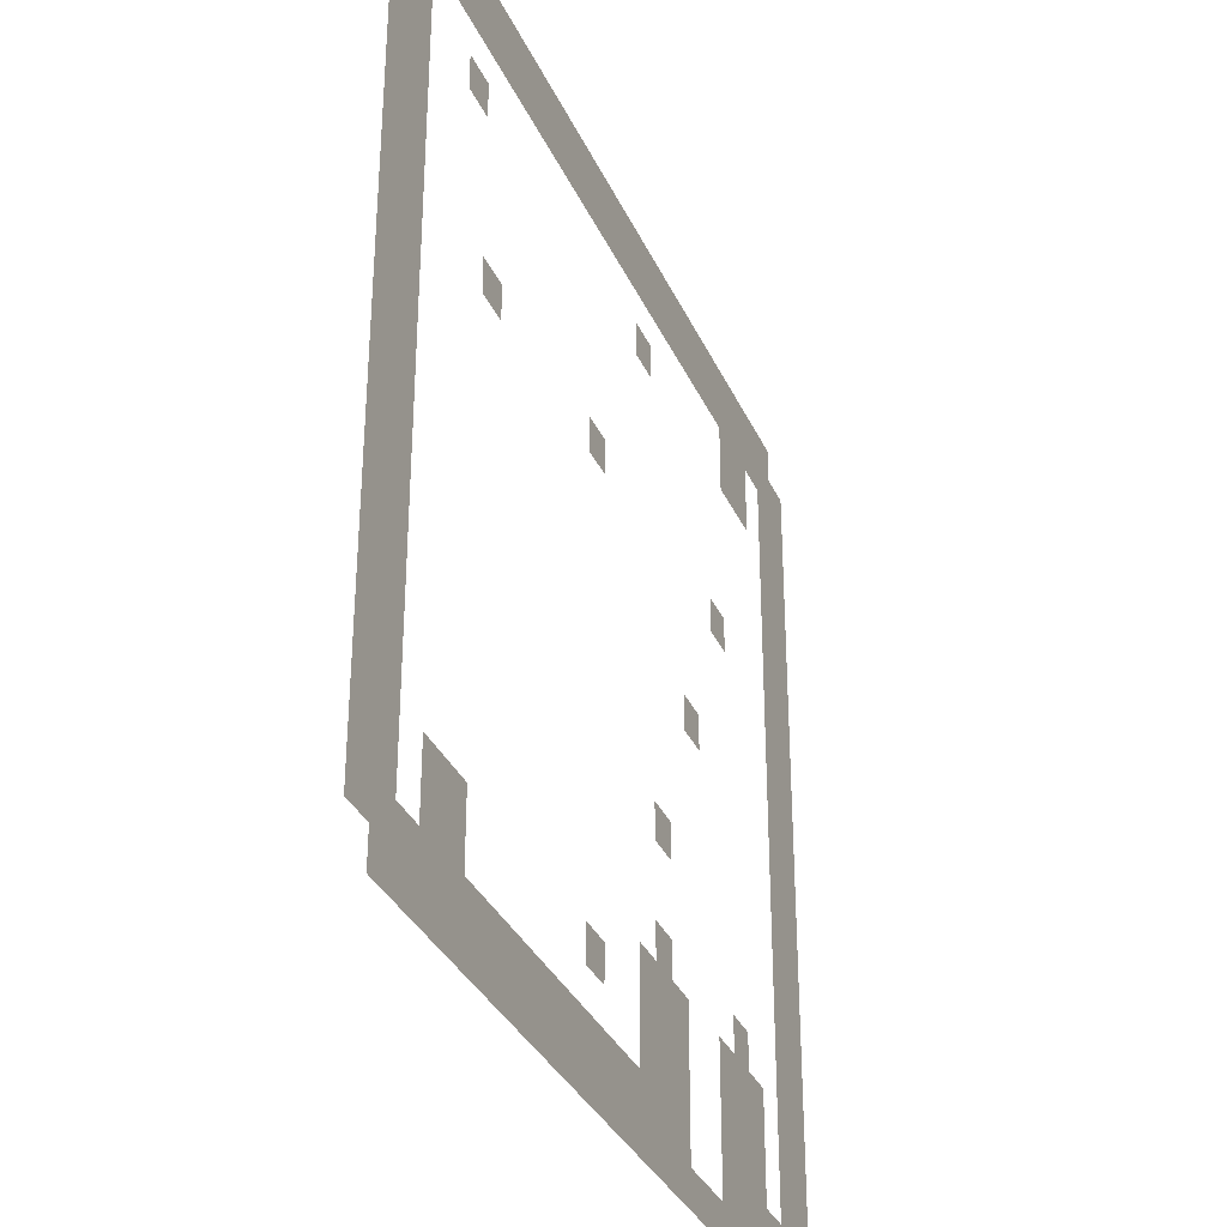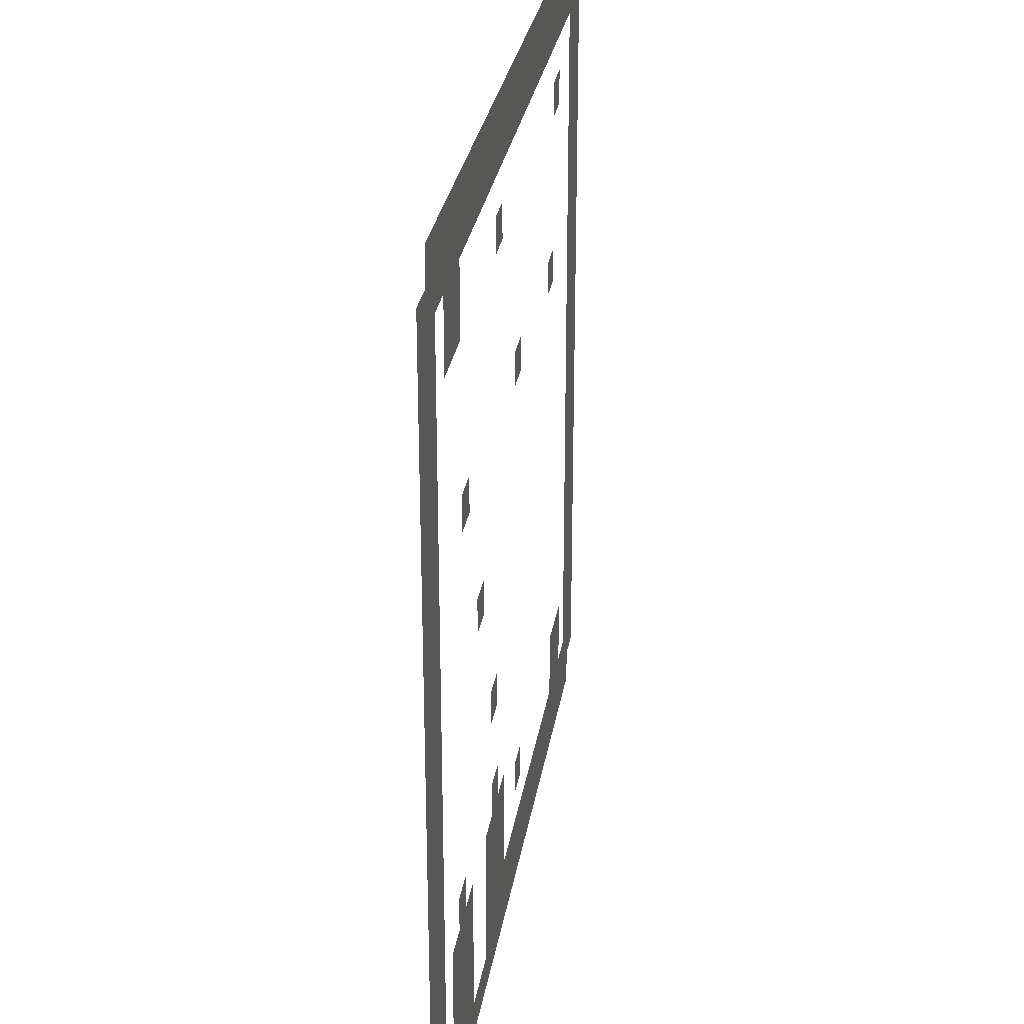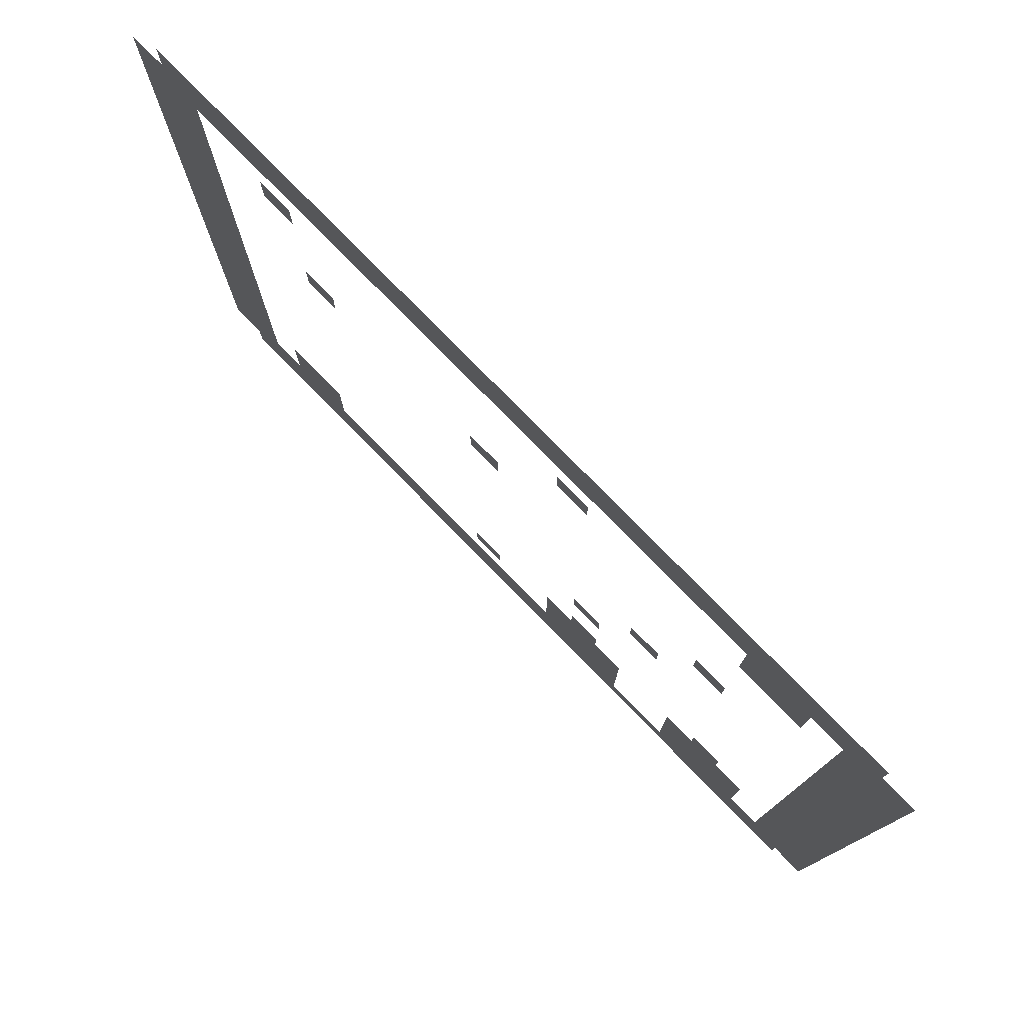
<metadata>
{"format":"obj","ext":"obj","renderer":"f3d","projection":"perspective","resolution":1024,"background":"white","views":[{"elev":-33.7,"azim":-68.3,"up":"+Y"},{"elev":28.7,"azim":99.0,"up":"+Y"},{"elev":78.7,"azim":45.5,"up":"+Y"}]}
</metadata>
<code>
v -1 -1 0
v -2 -1 0
v -2 0 0
v -1 0 0
v -2 -1 0
v -3 -1 0
v -3 0 0
v -2 0 0
v -3 -1 0
v -4 -1 0
v -4 0 0
v -3 0 0
v -4 -1 0
v -5 -1 0
v -5 0 0
v -4 0 0
v -5 -1 0
v -6 -1 0
v -6 0 0
v -5 0 0
v -6 -1 0
v -7 -1 0
v -7 0 0
v -6 0 0
v -7 -1 0
v -8 -1 0
v -8 0 0
v -7 0 0
v -8 -1 0
v -9 -1 0
v -9 0 0
v -8 0 0
v -9 -1 0
v -10 -1 0
v -10 0 0
v -9 0 0
v -10 -1 0
v -11 -1 0
v -11 0 0
v -10 0 0
v -11 -1 0
v -12 -1 0
v -12 0 0
v -11 0 0
v -12 -1 0
v -13 -1 0
v -13 0 0
v -12 0 0
v -13 -1 0
v -14 -1 0
v -14 0 0
v -13 0 0
v -14 -1 0
v -15 -1 0
v -15 0 0
v -14 0 0
v -15 -1 0
v -16 -1 0
v -16 0 0
v -15 0 0
v -16 -1 0
v -17 -1 0
v -17 0 0
v -16 0 0
v -17 -1 0
v -18 -1 0
v -18 0 0
v -17 0 0
v -18 -1 0
v -19 -1 0
v -19 0 0
v -18 0 0
v -19 -1 0
v -20 -1 0
v -20 0 0
v -19 0 0
v -20 -1 0
v -21 -1 0
v -21 0 0
v -20 0 0
v -21 -1 0
v -22 -1 0
v -22 0 0
v -21 0 0
v -22 -1 0
v -23 -1 0
v -23 0 0
v -22 0 0
v -23 -1 0
v -24 -1 0
v -24 0 0
v -23 0 0
v 0 -2 0
v -1 -2 0
v -1 -1 0
v 0 -1 0
v -1 -2 0
v -2 -2 0
v -2 -1 0
v -1 -1 0
v -2 -2 0
v -3 -2 0
v -3 -1 0
v -2 -1 0
v -3 -2 0
v -4 -2 0
v -4 -1 0
v -3 -1 0
v -4 -2 0
v -5 -2 0
v -5 -1 0
v -4 -1 0
v -5 -2 0
v -6 -2 0
v -6 -1 0
v -5 -1 0
v -6 -2 0
v -7 -2 0
v -7 -1 0
v -6 -1 0
v -7 -2 0
v -8 -2 0
v -8 -1 0
v -7 -1 0
v -8 -2 0
v -9 -2 0
v -9 -1 0
v -8 -1 0
v -9 -2 0
v -10 -2 0
v -10 -1 0
v -9 -1 0
v -10 -2 0
v -11 -2 0
v -11 -1 0
v -10 -1 0
v -11 -2 0
v -12 -2 0
v -12 -1 0
v -11 -1 0
v -12 -2 0
v -13 -2 0
v -13 -1 0
v -12 -1 0
v -13 -2 0
v -14 -2 0
v -14 -1 0
v -13 -1 0
v -14 -2 0
v -15 -2 0
v -15 -1 0
v -14 -1 0
v -15 -2 0
v -16 -2 0
v -16 -1 0
v -15 -1 0
v -16 -2 0
v -17 -2 0
v -17 -1 0
v -16 -1 0
v -17 -2 0
v -18 -2 0
v -18 -1 0
v -17 -1 0
v -18 -2 0
v -19 -2 0
v -19 -1 0
v -18 -1 0
v -19 -2 0
v -20 -2 0
v -20 -1 0
v -19 -1 0
v -20 -2 0
v -21 -2 0
v -21 -1 0
v -20 -1 0
v -21 -2 0
v -22 -2 0
v -22 -1 0
v -21 -1 0
v -22 -2 0
v -23 -2 0
v -23 -1 0
v -22 -1 0
v -23 -2 0
v -24 -2 0
v -24 -1 0
v -23 -1 0
v -24 -2 0
v -25 -2 0
v -25 -1 0
v -24 -1 0
v 0 -3 0
v -1 -3 0
v -1 -2 0
v 0 -2 0
v -1 -3 0
v -2 -3 0
v -2 -2 0
v -1 -2 0
v -3 -3 0
v -4 -3 0
v -4 -2 0
v -3 -2 0
v -4 -3 0
v -5 -3 0
v -5 -2 0
v -4 -2 0
v -23 -3 0
v -24 -3 0
v -24 -2 0
v -23 -2 0
v -24 -3 0
v -25 -3 0
v -25 -2 0
v -24 -2 0
v 0 -4 0
v -1 -4 0
v -1 -3 0
v 0 -3 0
v -1 -4 0
v -2 -4 0
v -2 -3 0
v -1 -3 0
v -3 -4 0
v -4 -4 0
v -4 -3 0
v -3 -3 0
v -4 -4 0
v -5 -4 0
v -5 -3 0
v -4 -3 0
v -10 -4 0
v -11 -4 0
v -11 -3 0
v -10 -3 0
v -20 -4 0
v -21 -4 0
v -21 -3 0
v -20 -3 0
v -23 -4 0
v -24 -4 0
v -24 -3 0
v -23 -3 0
v -24 -4 0
v -25 -4 0
v -25 -3 0
v -24 -3 0
v 0 -5 0
v -1 -5 0
v -1 -4 0
v 0 -4 0
v -1 -5 0
v -2 -5 0
v -2 -4 0
v -1 -4 0
v -23 -5 0
v -24 -5 0
v -24 -4 0
v -23 -4 0
v -24 -5 0
v -25 -5 0
v -25 -4 0
v -24 -4 0
v 0 -6 0
v -1 -6 0
v -1 -5 0
v 0 -5 0
v -1 -6 0
v -2 -6 0
v -2 -5 0
v -1 -5 0
v -23 -6 0
v -24 -6 0
v -24 -5 0
v -23 -5 0
v -24 -6 0
v -25 -6 0
v -25 -5 0
v -24 -5 0
v 0 -7 0
v -1 -7 0
v -1 -6 0
v 0 -6 0
v -1 -7 0
v -2 -7 0
v -2 -6 0
v -1 -6 0
v -23 -7 0
v -24 -7 0
v -24 -6 0
v -23 -6 0
v -24 -7 0
v -25 -7 0
v -25 -6 0
v -24 -6 0
v 0 -8 0
v -1 -8 0
v -1 -7 0
v 0 -7 0
v -1 -8 0
v -2 -8 0
v -2 -7 0
v -1 -7 0
v -23 -8 0
v -24 -8 0
v -24 -7 0
v -23 -7 0
v -24 -8 0
v -25 -8 0
v -25 -7 0
v -24 -7 0
v 0 -9 0
v -1 -9 0
v -1 -8 0
v 0 -8 0
v -1 -9 0
v -2 -9 0
v -2 -8 0
v -1 -8 0
v -5 -9 0
v -6 -9 0
v -6 -8 0
v -5 -8 0
v -13 -9 0
v -14 -9 0
v -14 -8 0
v -13 -8 0
v -19 -9 0
v -20 -9 0
v -20 -8 0
v -19 -8 0
v -23 -9 0
v -24 -9 0
v -24 -8 0
v -23 -8 0
v -24 -9 0
v -25 -9 0
v -25 -8 0
v -24 -8 0
v 0 -10 0
v -1 -10 0
v -1 -9 0
v 0 -9 0
v -1 -10 0
v -2 -10 0
v -2 -9 0
v -1 -9 0
v -23 -10 0
v -24 -10 0
v -24 -9 0
v -23 -9 0
v -24 -10 0
v -25 -10 0
v -25 -9 0
v -24 -9 0
v 0 -11 0
v -1 -11 0
v -1 -10 0
v 0 -10 0
v -1 -11 0
v -2 -11 0
v -2 -10 0
v -1 -10 0
v -23 -11 0
v -24 -11 0
v -24 -10 0
v -23 -10 0
v -24 -11 0
v -25 -11 0
v -25 -10 0
v -24 -10 0
v 0 -12 0
v -1 -12 0
v -1 -11 0
v 0 -11 0
v -1 -12 0
v -2 -12 0
v -2 -11 0
v -1 -11 0
v -23 -12 0
v -24 -12 0
v -24 -11 0
v -23 -11 0
v -24 -12 0
v -25 -12 0
v -25 -11 0
v -24 -11 0
v 0 -13 0
v -1 -13 0
v -1 -12 0
v 0 -12 0
v -1 -13 0
v -2 -13 0
v -2 -12 0
v -1 -12 0
v -7 -13 0
v -8 -13 0
v -8 -12 0
v -7 -12 0
v -23 -13 0
v -24 -13 0
v -24 -12 0
v -23 -12 0
v -24 -13 0
v -25 -13 0
v -25 -12 0
v -24 -12 0
v 0 -14 0
v -1 -14 0
v -1 -13 0
v 0 -13 0
v -1 -14 0
v -2 -14 0
v -2 -13 0
v -1 -13 0
v -23 -14 0
v -24 -14 0
v -24 -13 0
v -23 -13 0
v -24 -14 0
v -25 -14 0
v -25 -13 0
v -24 -13 0
v 0 -15 0
v -1 -15 0
v -1 -14 0
v 0 -14 0
v -1 -15 0
v -2 -15 0
v -2 -14 0
v -1 -14 0
v -23 -15 0
v -24 -15 0
v -24 -14 0
v -23 -14 0
v -24 -15 0
v -25 -15 0
v -25 -14 0
v -24 -14 0
v 0 -16 0
v -1 -16 0
v -1 -15 0
v 0 -15 0
v -1 -16 0
v -2 -16 0
v -2 -15 0
v -1 -15 0
v -23 -16 0
v -24 -16 0
v -24 -15 0
v -23 -15 0
v -24 -16 0
v -25 -16 0
v -25 -15 0
v -24 -15 0
v 0 -17 0
v -1 -17 0
v -1 -16 0
v 0 -16 0
v -1 -17 0
v -2 -17 0
v -2 -16 0
v -1 -16 0
v -9 -17 0
v -10 -17 0
v -10 -16 0
v -9 -16 0
v -23 -17 0
v -24 -17 0
v -24 -16 0
v -23 -16 0
v -24 -17 0
v -25 -17 0
v -25 -16 0
v -24 -16 0
v 0 -18 0
v -1 -18 0
v -1 -17 0
v 0 -17 0
v -1 -18 0
v -2 -18 0
v -2 -17 0
v -1 -17 0
v -23 -18 0
v -24 -18 0
v -24 -17 0
v -23 -17 0
v -24 -18 0
v -25 -18 0
v -25 -17 0
v -24 -17 0
v 0 -19 0
v -1 -19 0
v -1 -18 0
v 0 -18 0
v -1 -19 0
v -2 -19 0
v -2 -18 0
v -1 -18 0
v -23 -19 0
v -24 -19 0
v -24 -18 0
v -23 -18 0
v -24 -19 0
v -25 -19 0
v -25 -18 0
v -24 -18 0
v 0 -20 0
v -1 -20 0
v -1 -19 0
v 0 -19 0
v -1 -20 0
v -2 -20 0
v -2 -19 0
v -1 -19 0
v -4 -20 0
v -5 -20 0
v -5 -19 0
v -4 -19 0
v -9 -20 0
v -10 -20 0
v -10 -19 0
v -9 -19 0
v -23 -20 0
v -24 -20 0
v -24 -19 0
v -23 -19 0
v -24 -20 0
v -25 -20 0
v -25 -19 0
v -24 -19 0
v 0 -21 0
v -1 -21 0
v -1 -20 0
v 0 -20 0
v -1 -21 0
v -2 -21 0
v -2 -20 0
v -1 -20 0
v -3 -21 0
v -4 -21 0
v -4 -20 0
v -3 -20 0
v -4 -21 0
v -5 -21 0
v -5 -20 0
v -4 -20 0
v -5 -21 0
v -6 -21 0
v -6 -20 0
v -5 -20 0
v -8 -21 0
v -9 -21 0
v -9 -20 0
v -8 -20 0
v -9 -21 0
v -10 -21 0
v -10 -20 0
v -9 -20 0
v -10 -21 0
v -11 -21 0
v -11 -20 0
v -10 -20 0
v -23 -21 0
v -24 -21 0
v -24 -20 0
v -23 -20 0
v -24 -21 0
v -25 -21 0
v -25 -20 0
v -24 -20 0
v 0 -22 0
v -1 -22 0
v -1 -21 0
v 0 -21 0
v -1 -22 0
v -2 -22 0
v -2 -21 0
v -1 -21 0
v -3 -22 0
v -4 -22 0
v -4 -21 0
v -3 -21 0
v -4 -22 0
v -5 -22 0
v -5 -21 0
v -4 -21 0
v -5 -22 0
v -6 -22 0
v -6 -21 0
v -5 -21 0
v -8 -22 0
v -9 -22 0
v -9 -21 0
v -8 -21 0
v -9 -22 0
v -10 -22 0
v -10 -21 0
v -9 -21 0
v -10 -22 0
v -11 -22 0
v -11 -21 0
v -10 -21 0
v -13 -22 0
v -14 -22 0
v -14 -21 0
v -13 -21 0
v -20 -22 0
v -21 -22 0
v -21 -21 0
v -20 -21 0
v -21 -22 0
v -22 -22 0
v -22 -21 0
v -21 -21 0
v -23 -22 0
v -24 -22 0
v -24 -21 0
v -23 -21 0
v -24 -22 0
v -25 -22 0
v -25 -21 0
v -24 -21 0
v 0 -23 0
v -1 -23 0
v -1 -22 0
v 0 -22 0
v -1 -23 0
v -2 -23 0
v -2 -22 0
v -1 -22 0
v -3 -23 0
v -4 -23 0
v -4 -22 0
v -3 -22 0
v -4 -23 0
v -5 -23 0
v -5 -22 0
v -4 -22 0
v -5 -23 0
v -6 -23 0
v -6 -22 0
v -5 -22 0
v -8 -23 0
v -9 -23 0
v -9 -22 0
v -8 -22 0
v -9 -23 0
v -10 -23 0
v -10 -22 0
v -9 -22 0
v -10 -23 0
v -11 -23 0
v -11 -22 0
v -10 -22 0
v -20 -23 0
v -21 -23 0
v -21 -22 0
v -20 -22 0
v -21 -23 0
v -22 -23 0
v -22 -22 0
v -21 -22 0
v -23 -23 0
v -24 -23 0
v -24 -22 0
v -23 -22 0
v -24 -23 0
v -25 -23 0
v -25 -22 0
v -24 -22 0
v 0 -24 0
v -1 -24 0
v -1 -23 0
v 0 -23 0
v -1 -24 0
v -2 -24 0
v -2 -23 0
v -1 -23 0
v -2 -24 0
v -3 -24 0
v -3 -23 0
v -2 -23 0
v -3 -24 0
v -4 -24 0
v -4 -23 0
v -3 -23 0
v -4 -24 0
v -5 -24 0
v -5 -23 0
v -4 -23 0
v -5 -24 0
v -6 -24 0
v -6 -23 0
v -5 -23 0
v -8 -24 0
v -9 -24 0
v -9 -23 0
v -8 -23 0
v -9 -24 0
v -10 -24 0
v -10 -23 0
v -9 -23 0
v -10 -24 0
v -11 -24 0
v -11 -23 0
v -10 -23 0
v -11 -24 0
v -12 -24 0
v -12 -23 0
v -11 -23 0
v -12 -24 0
v -13 -24 0
v -13 -23 0
v -12 -23 0
v -13 -24 0
v -14 -24 0
v -14 -23 0
v -13 -23 0
v -14 -24 0
v -15 -24 0
v -15 -23 0
v -14 -23 0
v -15 -24 0
v -16 -24 0
v -16 -23 0
v -15 -23 0
v -16 -24 0
v -17 -24 0
v -17 -23 0
v -16 -23 0
v -17 -24 0
v -18 -24 0
v -18 -23 0
v -17 -23 0
v -18 -24 0
v -19 -24 0
v -19 -23 0
v -18 -23 0
v -19 -24 0
v -20 -24 0
v -20 -23 0
v -19 -23 0
v -20 -24 0
v -21 -24 0
v -21 -23 0
v -20 -23 0
v -21 -24 0
v -22 -24 0
v -22 -23 0
v -21 -23 0
v -22 -24 0
v -23 -24 0
v -23 -23 0
v -22 -23 0
v -23 -24 0
v -24 -24 0
v -24 -23 0
v -23 -23 0
v -24 -24 0
v -25 -24 0
v -25 -23 0
v -24 -23 0
v -1 -25 0
v -2 -25 0
v -2 -24 0
v -1 -24 0
v -2 -25 0
v -3 -25 0
v -3 -24 0
v -2 -24 0
v -3 -25 0
v -4 -25 0
v -4 -24 0
v -3 -24 0
v -4 -25 0
v -5 -25 0
v -5 -24 0
v -4 -24 0
v -5 -25 0
v -6 -25 0
v -6 -24 0
v -5 -24 0
v -6 -25 0
v -7 -25 0
v -7 -24 0
v -6 -24 0
v -7 -25 0
v -8 -25 0
v -8 -24 0
v -7 -24 0
v -8 -25 0
v -9 -25 0
v -9 -24 0
v -8 -24 0
v -9 -25 0
v -10 -25 0
v -10 -24 0
v -9 -24 0
v -10 -25 0
v -11 -25 0
v -11 -24 0
v -10 -24 0
v -11 -25 0
v -12 -25 0
v -12 -24 0
v -11 -24 0
v -12 -25 0
v -13 -25 0
v -13 -24 0
v -12 -24 0
v -13 -25 0
v -14 -25 0
v -14 -24 0
v -13 -24 0
v -14 -25 0
v -15 -25 0
v -15 -24 0
v -14 -24 0
v -15 -25 0
v -16 -25 0
v -16 -24 0
v -15 -24 0
v -16 -25 0
v -17 -25 0
v -17 -24 0
v -16 -24 0
v -17 -25 0
v -18 -25 0
v -18 -24 0
v -17 -24 0
v -18 -25 0
v -19 -25 0
v -19 -24 0
v -18 -24 0
v -19 -25 0
v -20 -25 0
v -20 -24 0
v -19 -24 0
v -20 -25 0
v -21 -25 0
v -21 -24 0
v -20 -24 0
v -21 -25 0
v -22 -25 0
v -22 -24 0
v -21 -24 0
v -22 -25 0
v -23 -25 0
v -23 -24 0
v -22 -24 0
v -23 -25 0
v -24 -25 0
v -24 -24 0
v -23 -24 0
g Cueva-2f_mesh_0002
f 1 2 3 4
f 5 6 7 8
f 9 10 11 12
f 13 14 15 16
f 17 18 19 20
f 21 22 23 24
f 25 26 27 28
f 29 30 31 32
f 33 34 35 36
f 37 38 39 40
f 41 42 43 44
f 45 46 47 48
f 49 50 51 52
f 53 54 55 56
f 57 58 59 60
f 61 62 63 64
f 65 66 67 68
f 69 70 71 72
f 73 74 75 76
f 77 78 79 80
f 81 82 83 84
f 85 86 87 88
f 89 90 91 92
f 93 94 95 96
f 97 98 99 100
f 101 102 103 104
f 105 106 107 108
f 109 110 111 112
f 113 114 115 116
f 117 118 119 120
f 121 122 123 124
f 125 126 127 128
f 129 130 131 132
f 133 134 135 136
f 137 138 139 140
f 141 142 143 144
f 145 146 147 148
f 149 150 151 152
f 153 154 155 156
f 157 158 159 160
f 161 162 163 164
f 165 166 167 168
f 169 170 171 172
f 173 174 175 176
f 177 178 179 180
f 181 182 183 184
f 185 186 187 188
f 189 190 191 192
f 193 194 195 196
f 197 198 199 200
f 201 202 203 204
f 205 206 207 208
f 209 210 211 212
f 213 214 215 216
f 217 218 219 220
f 221 222 223 224
f 225 226 227 228
f 229 230 231 232
f 233 234 235 236
f 237 238 239 240
f 241 242 243 244
f 245 246 247 248
f 249 250 251 252
f 253 254 255 256
f 257 258 259 260
f 261 262 263 264
f 265 266 267 268
f 269 270 271 272
f 273 274 275 276
f 277 278 279 280
f 281 282 283 284
f 285 286 287 288
f 289 290 291 292
f 293 294 295 296
f 297 298 299 300
f 301 302 303 304
f 305 306 307 308
f 309 310 311 312
f 313 314 315 316
f 317 318 319 320
f 321 322 323 324
f 325 326 327 328
f 329 330 331 332
f 333 334 335 336
f 337 338 339 340
f 341 342 343 344
f 345 346 347 348
f 349 350 351 352
f 353 354 355 356
f 357 358 359 360
f 361 362 363 364
f 365 366 367 368
f 369 370 371 372
f 373 374 375 376
f 377 378 379 380
f 381 382 383 384
f 385 386 387 388
f 389 390 391 392
f 393 394 395 396
f 397 398 399 400
f 401 402 403 404
f 405 406 407 408
f 409 410 411 412
f 413 414 415 416
f 417 418 419 420
f 421 422 423 424
f 425 426 427 428
f 429 430 431 432
f 433 434 435 436
f 437 438 439 440
f 441 442 443 444
f 445 446 447 448
f 449 450 451 452
f 453 454 455 456
f 457 458 459 460
f 461 462 463 464
f 465 466 467 468
f 469 470 471 472
f 473 474 475 476
f 477 478 479 480
f 481 482 483 484
f 485 486 487 488
f 489 490 491 492
f 493 494 495 496
f 497 498 499 500
f 501 502 503 504
f 505 506 507 508
f 509 510 511 512
f 513 514 515 516
f 517 518 519 520
f 521 522 523 524
f 525 526 527 528
f 529 530 531 532
f 533 534 535 536
f 537 538 539 540
f 541 542 543 544
f 545 546 547 548
f 549 550 551 552
f 553 554 555 556
f 557 558 559 560
f 561 562 563 564
f 565 566 567 568
f 569 570 571 572
f 573 574 575 576
f 577 578 579 580
f 581 582 583 584
f 585 586 587 588
f 589 590 591 592
f 593 594 595 596
f 597 598 599 600
f 601 602 603 604
f 605 606 607 608
f 609 610 611 612
f 613 614 615 616
f 617 618 619 620
f 621 622 623 624
f 625 626 627 628
f 629 630 631 632
f 633 634 635 636
f 637 638 639 640
f 641 642 643 644
f 645 646 647 648
f 649 650 651 652
f 653 654 655 656
f 657 658 659 660
f 661 662 663 664
f 665 666 667 668
f 669 670 671 672
f 673 674 675 676
f 677 678 679 680
f 681 682 683 684
f 685 686 687 688
f 689 690 691 692
f 693 694 695 696
f 697 698 699 700
f 701 702 703 704
f 705 706 707 708
f 709 710 711 712
f 713 714 715 716
f 717 718 719 720
f 721 722 723 724
f 725 726 727 728
f 729 730 731 732
f 733 734 735 736
f 737 738 739 740
f 741 742 743 744
f 745 746 747 748
f 749 750 751 752
f 753 754 755 756
f 757 758 759 760
f 761 762 763 764
f 765 766 767 768
f 769 770 771 772
f 773 774 775 776
f 777 778 779 780
f 781 782 783 784
f 785 786 787 788
f 789 790 791 792
f 793 794 795 796
f 797 798 799 800
f 801 802 803 804
f 805 806 807 808
f 809 810 811 812
f 813 814 815 816
f 817 818 819 820
f 821 822 823 824
f 825 826 827 828
f 829 830 831 832
f 833 834 835 836
f 837 838 839 840
f 841 842 843 844
f 845 846 847 848
f 849 850 851 852
f 853 854 855 856

</code>
